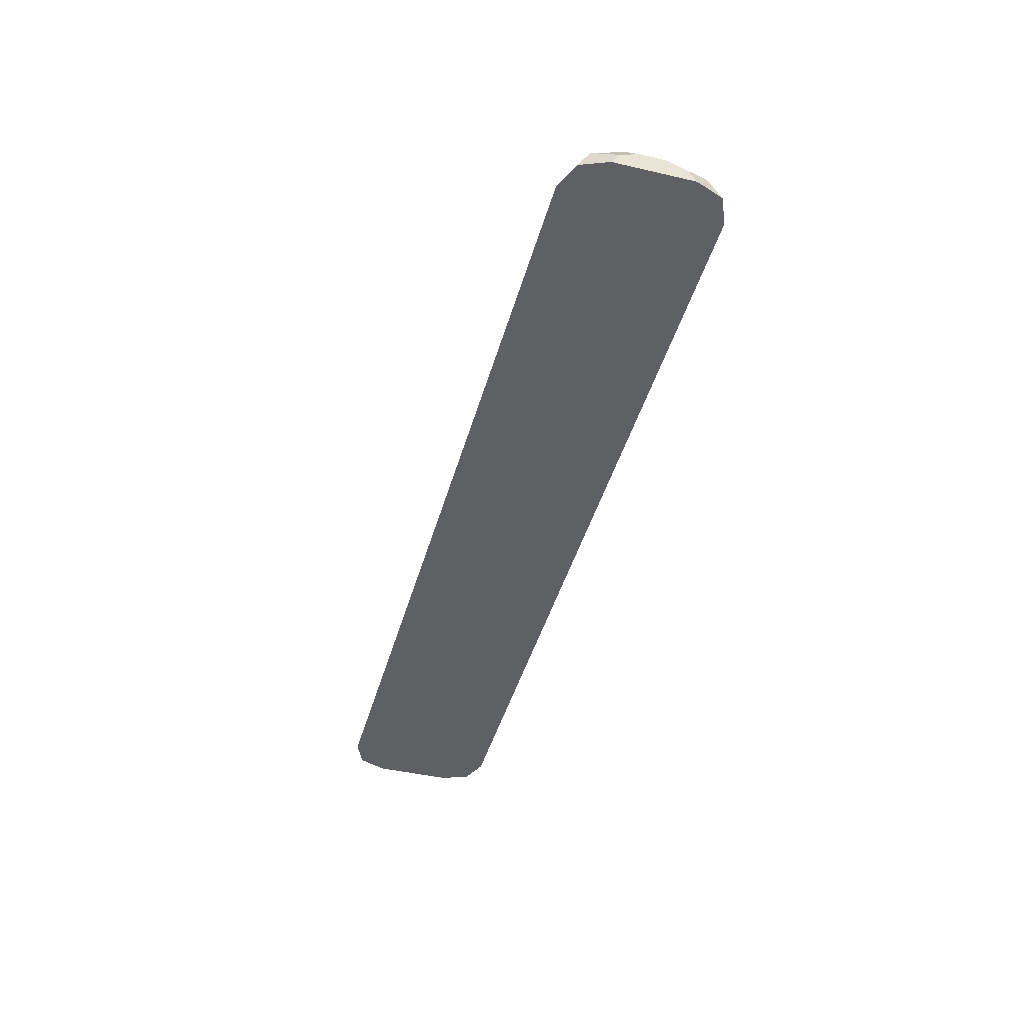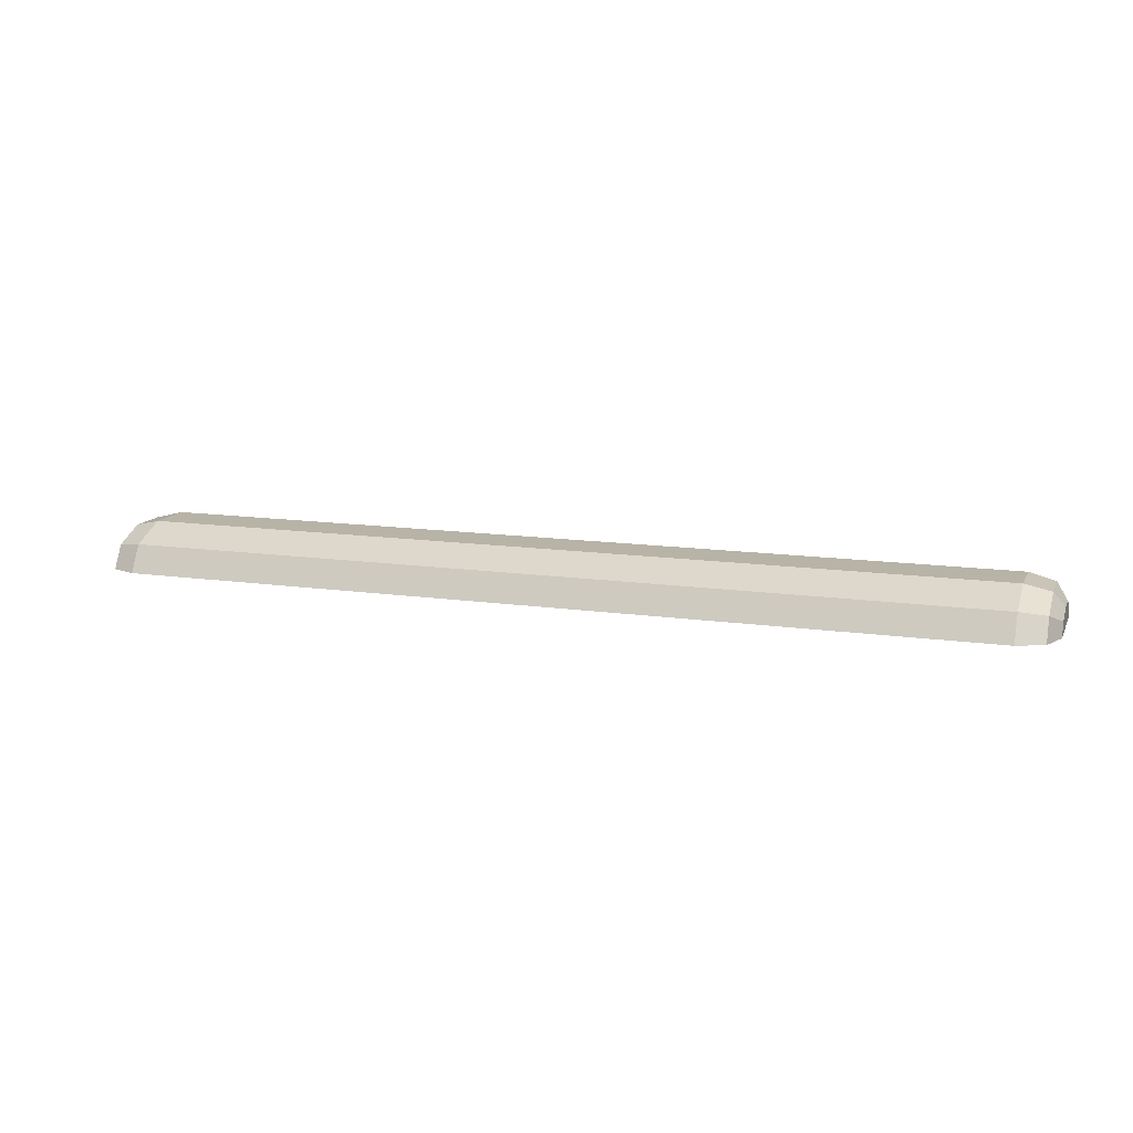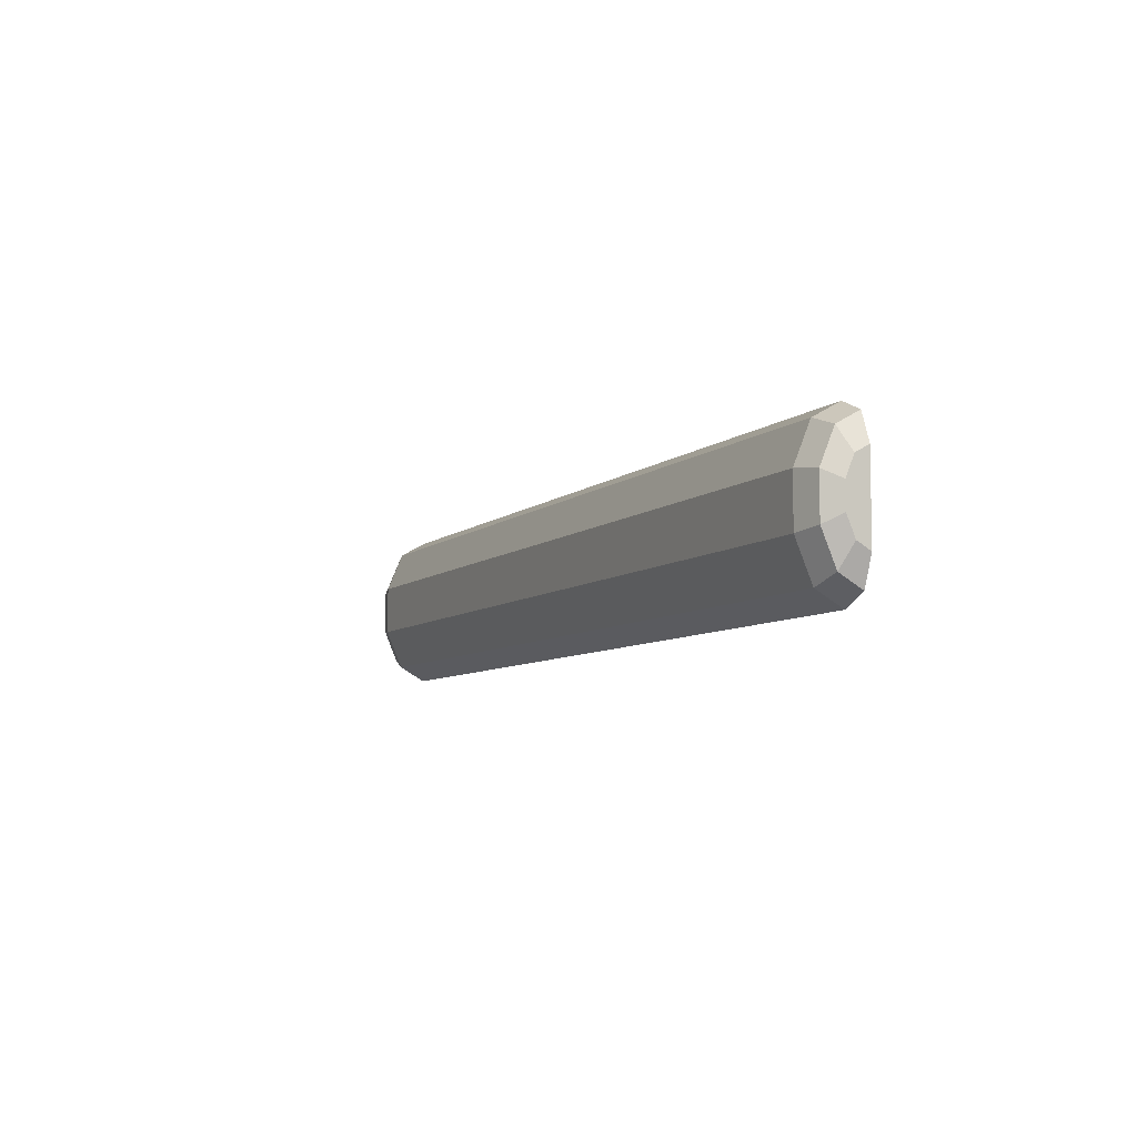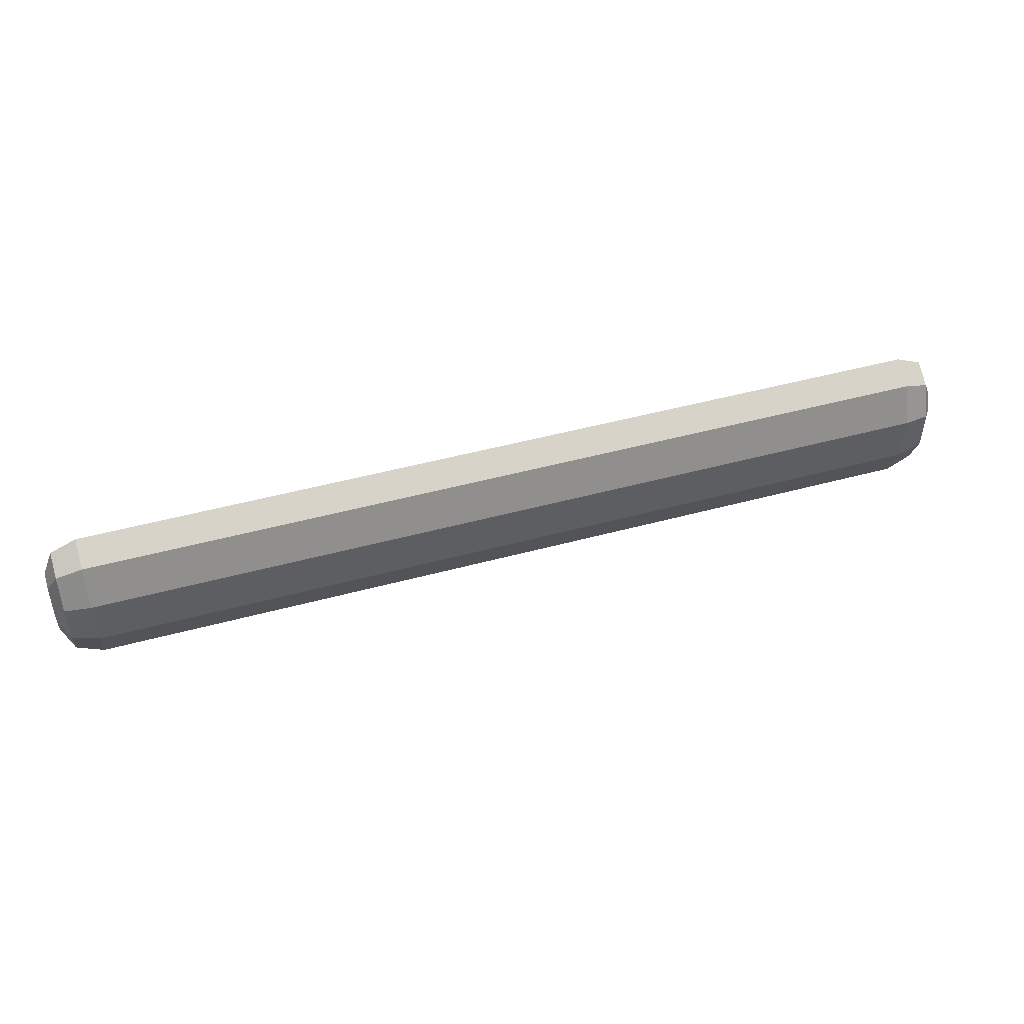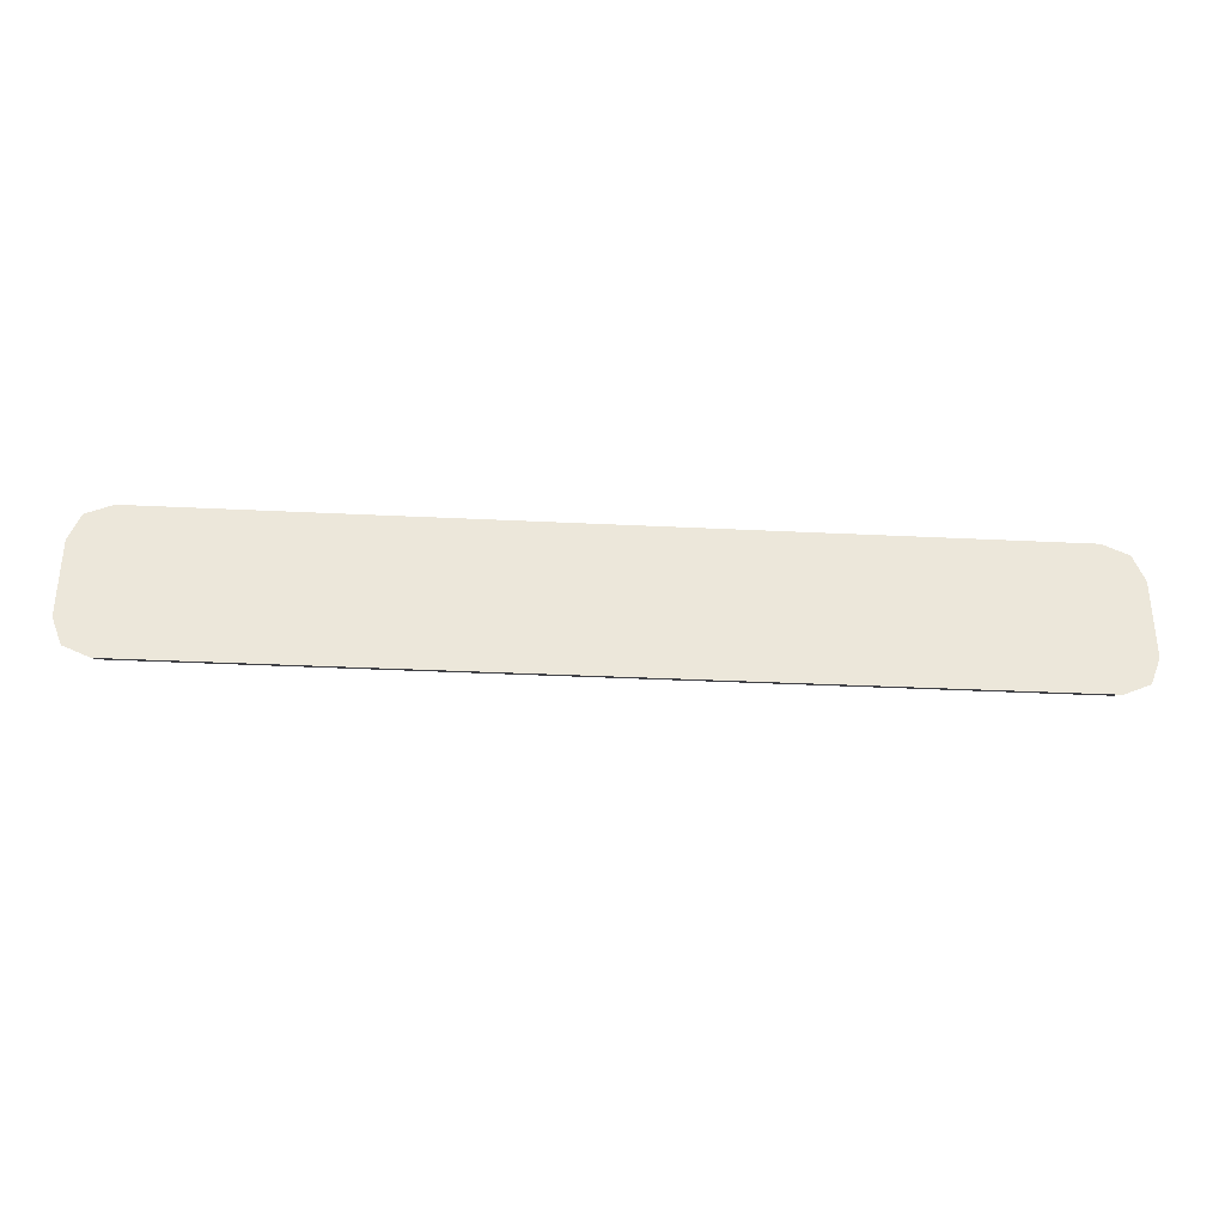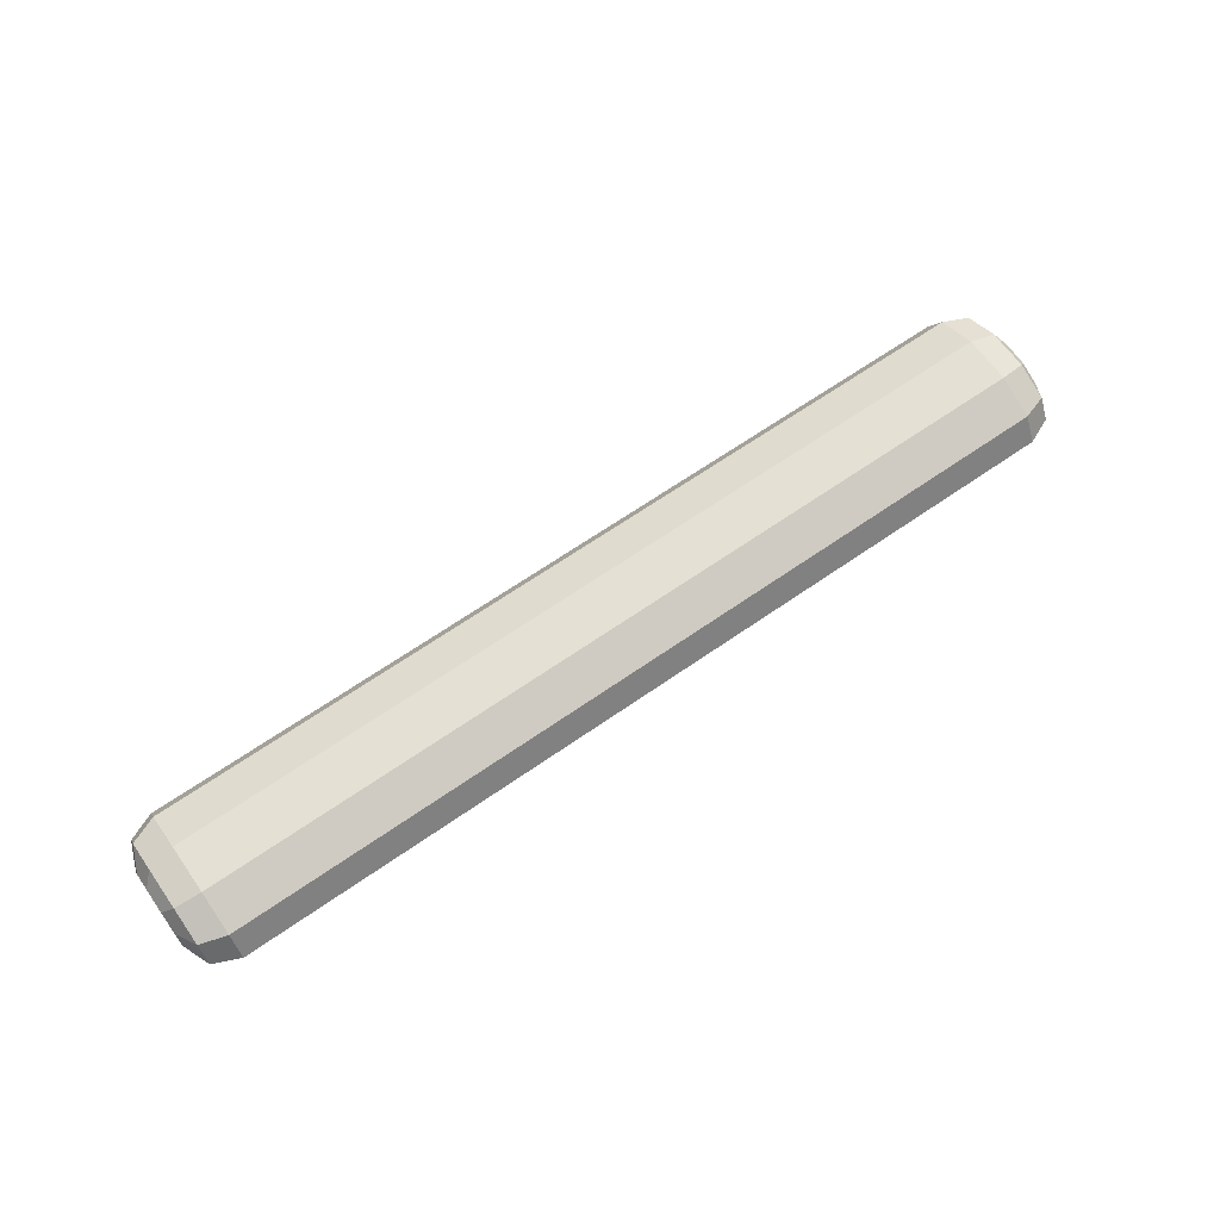
<metadata>
{"format":"obj","ext":"obj","renderer":"f3d","projection":"perspective","resolution":1024,"background":"white","views":[{"elev":-43.4,"azim":-105.3,"up":"+Y"},{"elev":12.9,"azim":-161.4,"up":"+Y"},{"elev":-7.1,"azim":-115.1,"up":"+Z"},{"elev":48.2,"azim":163.1,"up":"+Z"},{"elev":-33.4,"azim":-3.9,"up":"+Z"},{"elev":65.3,"azim":144.9,"up":"+Y"}]}
</metadata>
<code>
o Cylinder
v -3 0 -0.252
v -2.764 0 -0.5
v -2.931 0 -0.4274
v 2.764 -0 -0.5
v 3 -0 -0.252
v 2.931 -0 -0.4274
v -2.764 0 0.5
v -3 0 0.252
v -2.931 0 0.4274
v 3 -0 0.252
v 2.764 -0 0.5
v 2.931 -0 0.4274
v -3 0.08552 0.2039
v -2.764 0.1697 0.4045
v -2.931 0.145 0.3457
v 3 0.08552 0.2039
v 2.764 0.1697 0.4045
v 2.931 0.145 0.3457
v -3 0.1384 0.07788
v -2.764 0.2745 0.1545
v -2.931 0.2347 0.1321
v 3 0.1384 0.07788
v 2.764 0.2745 0.1545
v 2.931 0.2347 0.1321
v -3 0.1384 -0.07788
v -2.764 0.2745 -0.1545
v -2.931 0.2347 -0.1321
v 3 0.1384 -0.07788
v 2.764 0.2745 -0.1545
v 2.931 0.2347 -0.1321
v -3 0.08552 -0.2039
v -2.764 0.1697 -0.4045
v -2.931 0.145 -0.3457
v 3 0.08552 -0.2039
v 2.764 0.1697 -0.4045
v 2.931 0.145 -0.3457
f 14 17 23 20
f 20 23 29 26
f 26 29 35 32
f 1 8 13 19 25 31
f 10 5 34 28 22 16
f 32 35 4 2
f 7 11 17 14
f 7 14 15 9
f 9 15 13 8
f 17 11 12 18
f 18 12 10 16
f 14 20 21 15
f 15 21 19 13
f 23 17 18 24
f 24 18 16 22
f 20 26 27 21
f 21 27 25 19
f 29 23 24 30
f 30 24 22 28
f 26 32 33 27
f 27 33 31 25
f 35 29 30 36
f 36 30 28 34
f 32 2 3 33
f 33 3 1 31
f 4 35 36 6
f 6 36 34 5
f 1 3 2 4 6 5 10 12 11 7 9 8

</code>
